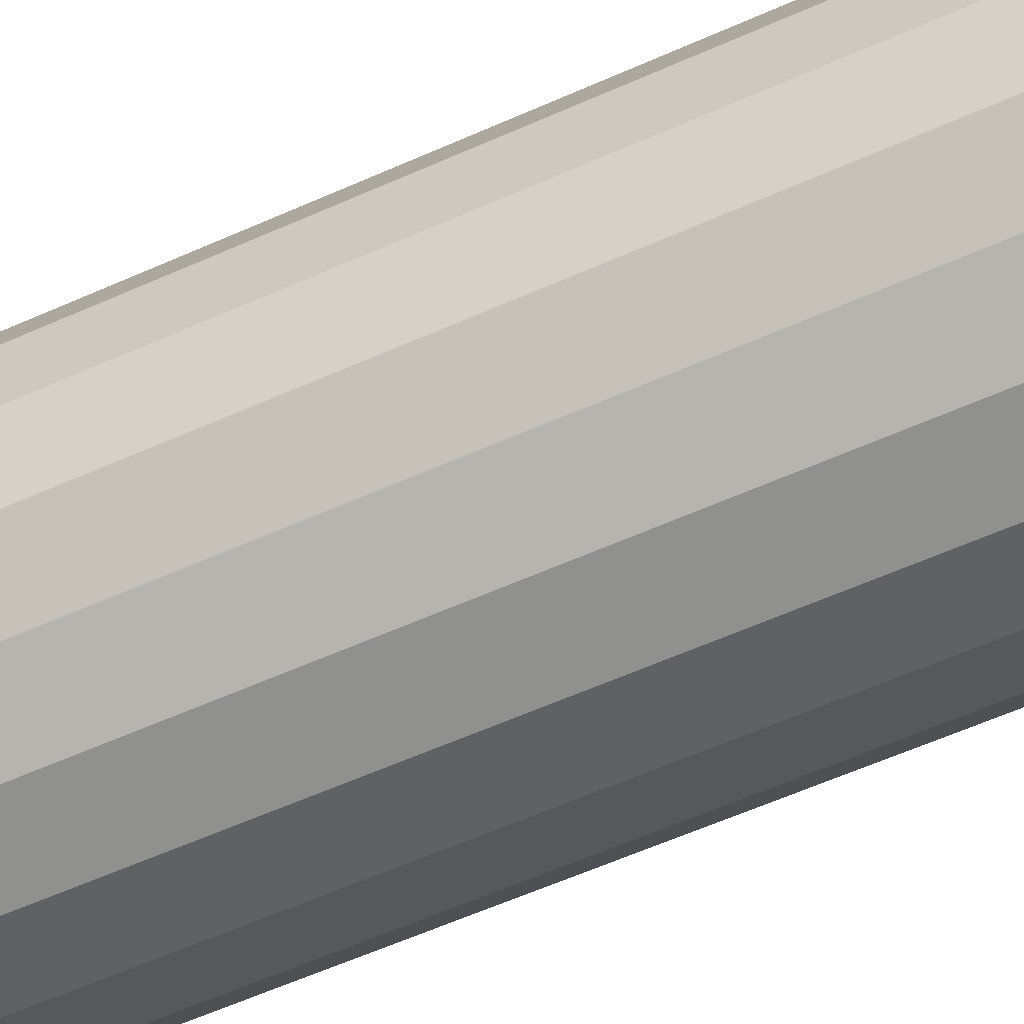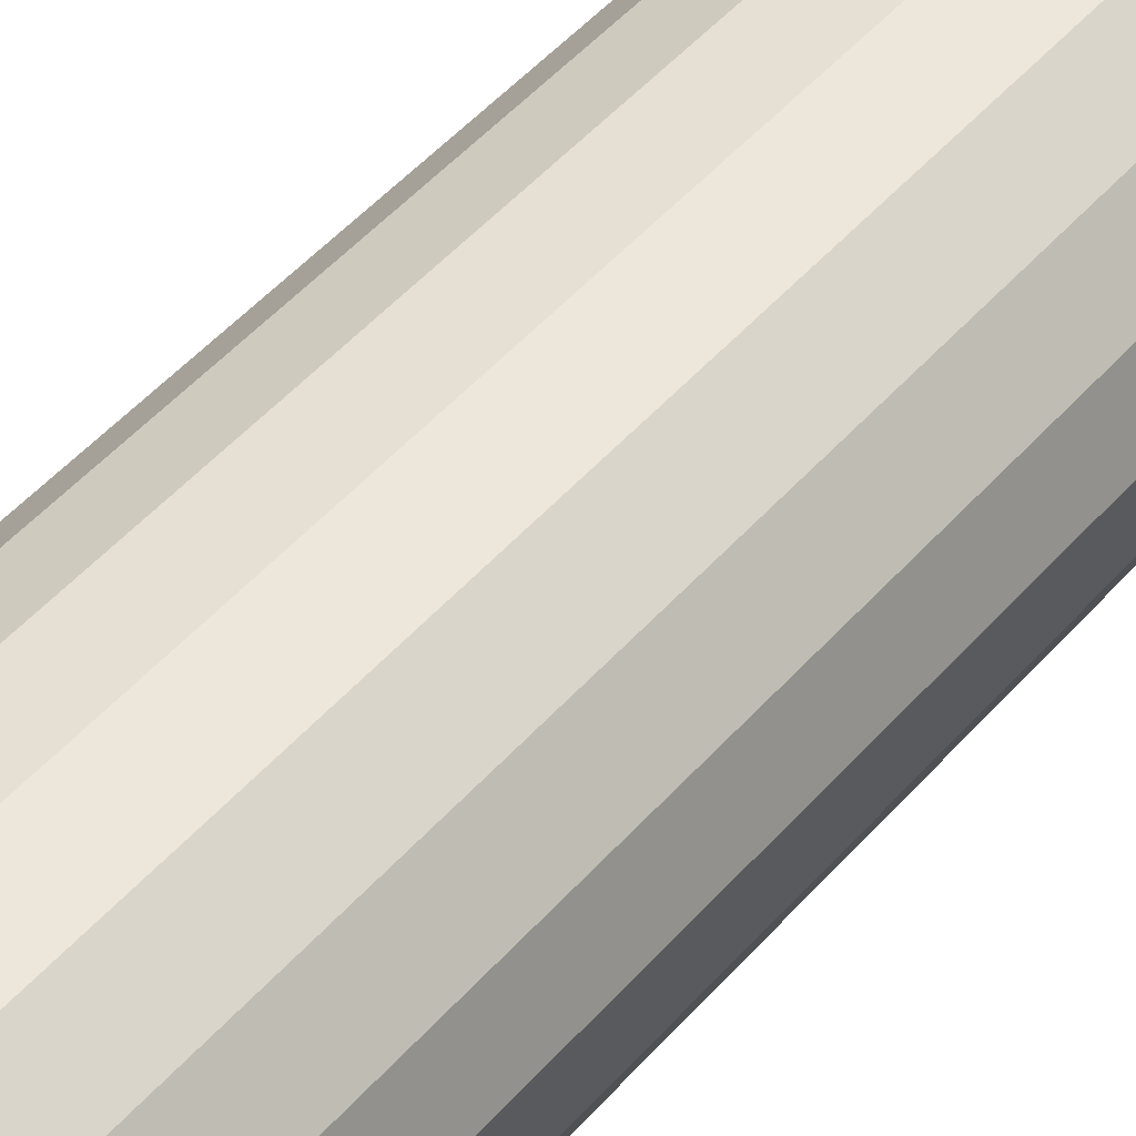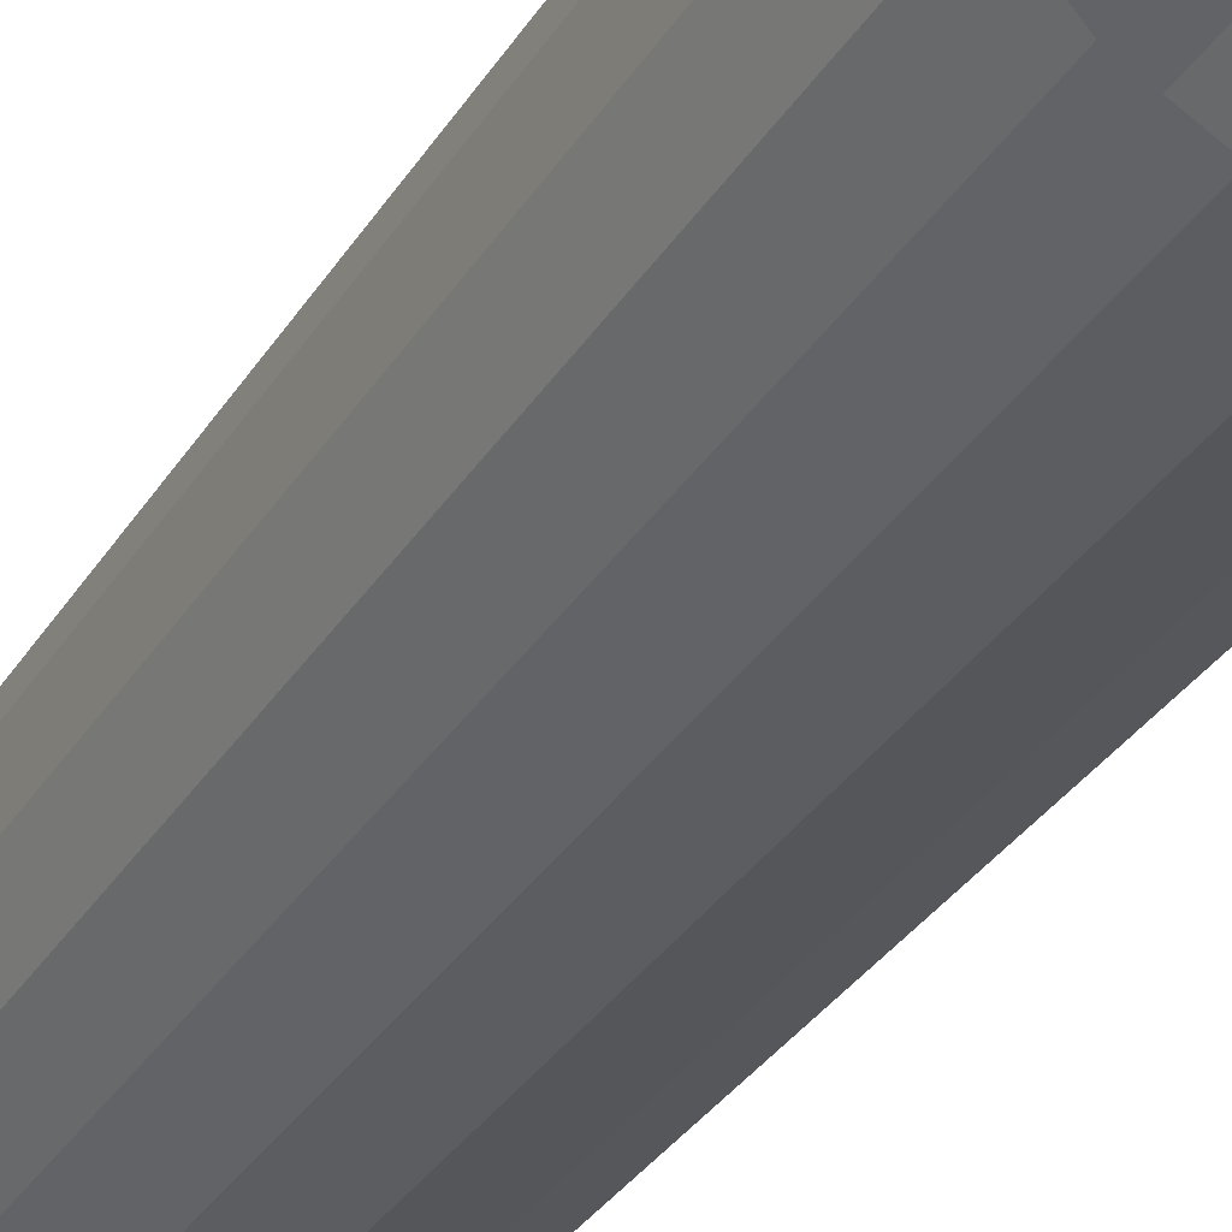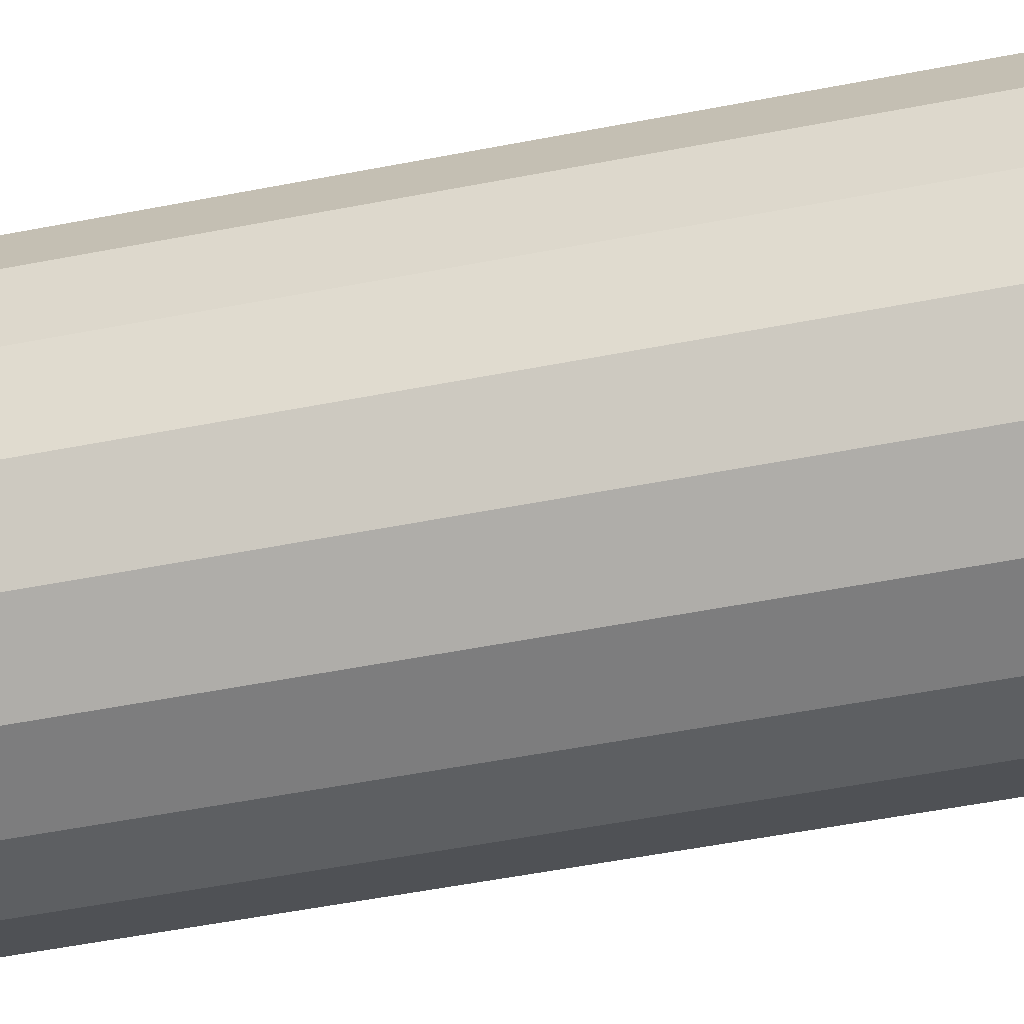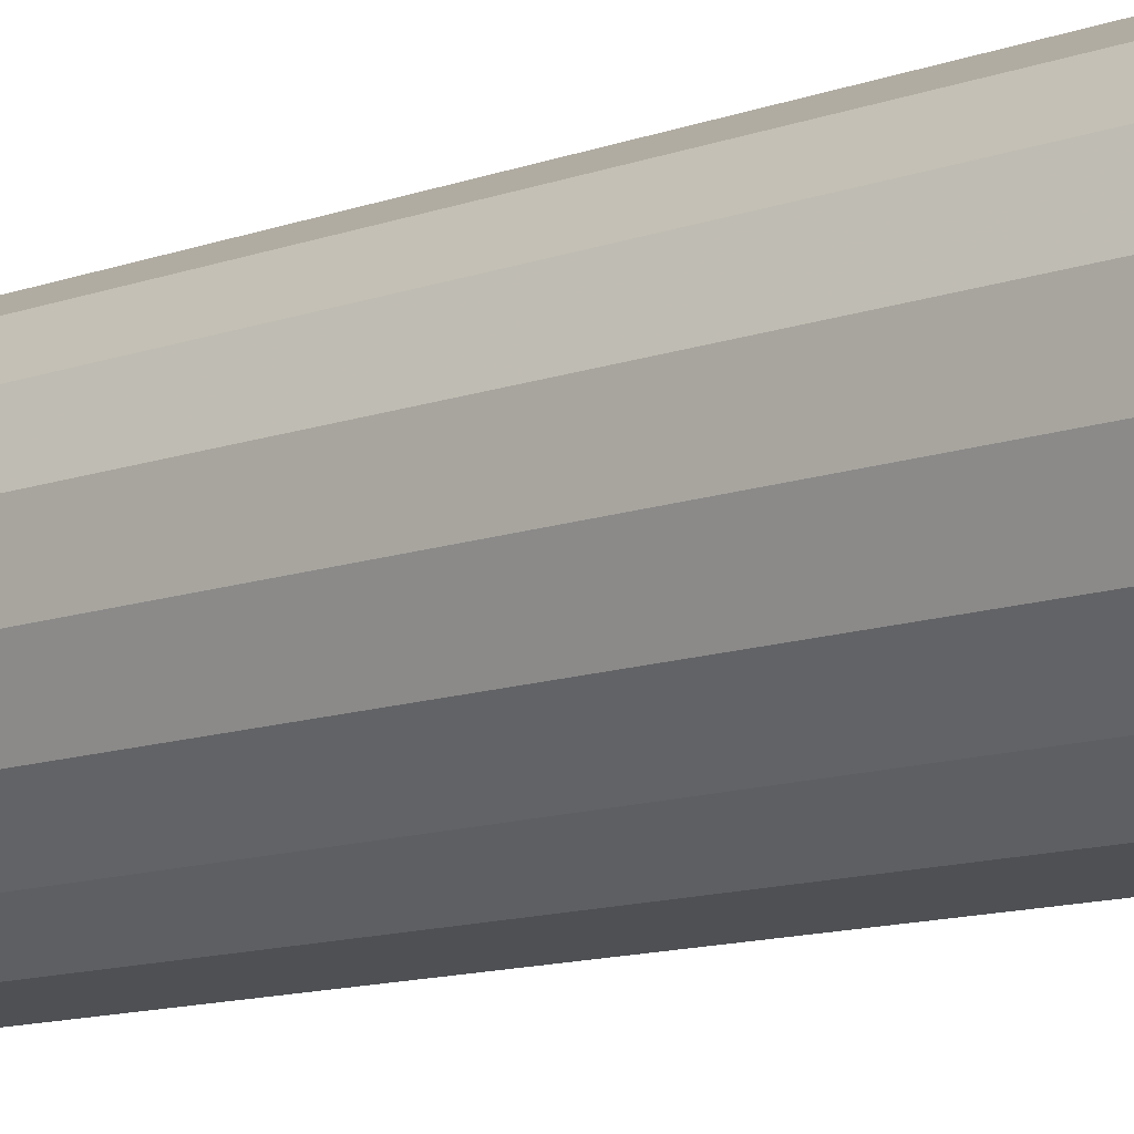
<metadata>
{"format":"obj","ext":"obj","renderer":"f3d","projection":"perspective","resolution":1024,"background":"white","views":[{"elev":-57.3,"azim":115.2,"up":"+Z"},{"elev":50.5,"azim":-140.2,"up":"+Z"},{"elev":-32.2,"azim":153.2,"up":"+Z"},{"elev":-49.7,"azim":-77.6,"up":"+Z"},{"elev":-11.6,"azim":-48.3,"up":"+Z"}]}
</metadata>
<code>
o Cylinder
v 0 0.4 0.125
v 0 -0.4 0.125
v 0.04341 0.4 0.1175
v 0.04341 -0.4 0.1175
v 0.08159 0.4 0.09576
v 0.08159 -0.4 0.09576
v 0.1099 0.4 0.0625
v 0.1099 -0.4 0.0625
v 0.125 0.4 0.02171
v 0.125 -0.4 0.02171
v 0.125 0.4 -0.02171
v 0.125 -0.4 -0.02171
v 0.1099 0.4 -0.0625
v 0.1099 -0.4 -0.0625
v 0.08159 0.4 -0.09576
v 0.08159 -0.4 -0.09576
v 0.04341 0.4 -0.1175
v 0.04341 -0.4 -0.1175
v 0 0.4 -0.125
v 0 -0.4 -0.125
v -0.04341 0.4 -0.1175
v -0.04341 -0.4 -0.1175
v -0.08159 0.4 -0.09576
v -0.08159 -0.4 -0.09576
v -0.1099 0.4 -0.0625
v -0.1099 -0.4 -0.0625
v -0.125 0.4 -0.02171
v -0.125 -0.4 -0.02171
v -0.125 0.4 0.02171
v -0.125 -0.4 0.02171
v -0.1099 0.4 0.0625
v -0.1099 -0.4 0.0625
v -0.08159 0.4 0.09576
v -0.08159 -0.4 0.09576
v -0.04341 0.4 0.1175
v -0.04341 -0.4 0.1175
v 0 0.3385 0.125
v 0 0.2769 0.125
v 0 0.2154 0.125
v 0 0.1538 0.125
v 0 0.09231 0.125
v 0 0.03077 0.125
v 0 -0.03077 0.125
v 0 -0.09231 0.125
v 0 -0.1538 0.125
v 0 -0.2154 0.125
v 0 -0.2769 0.125
v 0 -0.3385 0.125
v 0.04341 -0.3385 0.1175
v 0.04341 -0.2769 0.1175
v 0.04341 -0.2154 0.1175
v 0.04341 -0.1538 0.1175
v 0.04341 -0.09231 0.1175
v 0.04341 -0.03077 0.1175
v 0.04341 0.03077 0.1175
v 0.04341 0.09231 0.1175
v 0.04341 0.1538 0.1175
v 0.04341 0.2154 0.1175
v 0.04341 0.2769 0.1175
v 0.04341 0.3385 0.1175
v 0.08159 -0.3385 0.09576
v 0.08159 -0.2769 0.09576
v 0.08159 -0.2154 0.09576
v 0.08159 -0.1538 0.09576
v 0.08159 -0.09231 0.09576
v 0.08159 -0.03077 0.09576
v 0.08159 0.03077 0.09576
v 0.08159 0.09231 0.09576
v 0.08159 0.1538 0.09576
v 0.08159 0.2154 0.09576
v 0.08159 0.2769 0.09576
v 0.08159 0.3385 0.09576
v 0.1099 -0.3385 0.0625
v 0.1099 -0.2769 0.0625
v 0.1099 -0.2154 0.0625
v 0.1099 -0.1538 0.0625
v 0.1099 -0.09231 0.0625
v 0.1099 -0.03077 0.0625
v 0.1099 0.03077 0.0625
v 0.1099 0.09231 0.0625
v 0.1099 0.1538 0.0625
v 0.1099 0.2154 0.0625
v 0.1099 0.2769 0.0625
v 0.1099 0.3385 0.0625
v 0.125 -0.3385 0.02171
v 0.125 -0.2769 0.02171
v 0.125 -0.2154 0.02171
v 0.125 -0.1538 0.02171
v 0.125 -0.09231 0.02171
v 0.125 -0.03077 0.02171
v 0.125 0.03077 0.02171
v 0.125 0.09231 0.02171
v 0.125 0.1538 0.02171
v 0.125 0.2154 0.02171
v 0.125 0.2769 0.02171
v 0.125 0.3385 0.02171
v 0.125 -0.3385 -0.02171
v 0.125 -0.2769 -0.02171
v 0.125 -0.2154 -0.02171
v 0.125 -0.1538 -0.02171
v 0.125 -0.09231 -0.02171
v 0.125 -0.03077 -0.02171
v 0.125 0.03077 -0.02171
v 0.125 0.09231 -0.02171
v 0.125 0.1538 -0.02171
v 0.125 0.2154 -0.02171
v 0.125 0.2769 -0.02171
v 0.125 0.3385 -0.02171
v 0.1099 -0.3385 -0.0625
v 0.1099 -0.2769 -0.0625
v 0.1099 -0.2154 -0.0625
v 0.1099 -0.1538 -0.0625
v 0.1099 -0.09231 -0.0625
v 0.1099 -0.03077 -0.0625
v 0.1099 0.03077 -0.0625
v 0.1099 0.09231 -0.0625
v 0.1099 0.1538 -0.0625
v 0.1099 0.2154 -0.0625
v 0.1099 0.2769 -0.0625
v 0.1099 0.3385 -0.0625
v 0.08159 -0.3385 -0.09576
v 0.08159 -0.2769 -0.09576
v 0.08159 -0.2154 -0.09576
v 0.08159 -0.1538 -0.09576
v 0.08159 -0.09231 -0.09576
v 0.08159 -0.03077 -0.09576
v 0.08159 0.03077 -0.09576
v 0.08159 0.09231 -0.09576
v 0.08159 0.1538 -0.09576
v 0.08159 0.2154 -0.09576
v 0.08159 0.2769 -0.09576
v 0.08159 0.3385 -0.09576
v 0.04341 -0.3385 -0.1175
v 0.04341 -0.2769 -0.1175
v 0.04341 -0.2154 -0.1175
v 0.04341 -0.1538 -0.1175
v 0.04341 -0.09231 -0.1175
v 0.04341 -0.03077 -0.1175
v 0.04341 0.03077 -0.1175
v 0.04341 0.09231 -0.1175
v 0.04341 0.1538 -0.1175
v 0.04341 0.2154 -0.1175
v 0.04341 0.2769 -0.1175
v 0.04341 0.3385 -0.1175
v 0 -0.3385 -0.125
v 0 -0.2769 -0.125
v 0 -0.2154 -0.125
v 0 -0.1538 -0.125
v 0 -0.09231 -0.125
v 0 -0.03077 -0.125
v 0 0.03077 -0.125
v 0 0.09231 -0.125
v 0 0.1538 -0.125
v 0 0.2154 -0.125
v 0 0.2769 -0.125
v 0 0.3385 -0.125
v -0.04341 -0.3385 -0.1175
v -0.04341 -0.2769 -0.1175
v -0.04341 -0.2154 -0.1175
v -0.04341 -0.1538 -0.1175
v -0.04341 -0.09231 -0.1175
v -0.04341 -0.03077 -0.1175
v -0.04341 0.03077 -0.1175
v -0.04341 0.09231 -0.1175
v -0.04341 0.1538 -0.1175
v -0.04341 0.2154 -0.1175
v -0.04341 0.2769 -0.1175
v -0.04341 0.3385 -0.1175
v -0.08159 -0.3385 -0.09576
v -0.08159 -0.2769 -0.09576
v -0.08159 -0.2154 -0.09576
v -0.08159 -0.1538 -0.09576
v -0.08159 -0.09231 -0.09576
v -0.08159 -0.03077 -0.09576
v -0.08159 0.03077 -0.09576
v -0.08159 0.09231 -0.09576
v -0.08159 0.1538 -0.09576
v -0.08159 0.2154 -0.09576
v -0.08159 0.2769 -0.09576
v -0.08159 0.3385 -0.09576
v -0.1099 -0.3385 -0.0625
v -0.1099 -0.2769 -0.0625
v -0.1099 -0.2154 -0.0625
v -0.1099 -0.1538 -0.0625
v -0.1099 -0.09231 -0.0625
v -0.1099 -0.03077 -0.0625
v -0.1099 0.03077 -0.0625
v -0.1099 0.09231 -0.0625
v -0.1099 0.1538 -0.0625
v -0.1099 0.2154 -0.0625
v -0.1099 0.2769 -0.0625
v -0.1099 0.3385 -0.0625
v -0.125 -0.3385 -0.02171
v -0.125 -0.2769 -0.02171
v -0.125 -0.2154 -0.02171
v -0.125 -0.1538 -0.02171
v -0.125 -0.09231 -0.02171
v -0.125 -0.03077 -0.02171
v -0.125 0.03077 -0.02171
v -0.125 0.09231 -0.02171
v -0.125 0.1538 -0.02171
v -0.125 0.2154 -0.02171
v -0.125 0.2769 -0.02171
v -0.125 0.3385 -0.02171
v -0.125 -0.3385 0.02171
v -0.125 -0.2769 0.02171
v -0.125 -0.2154 0.02171
v -0.125 -0.1538 0.02171
v -0.125 -0.09231 0.02171
v -0.125 -0.03077 0.02171
v -0.125 0.03077 0.02171
v -0.125 0.09231 0.02171
v -0.125 0.1538 0.02171
v -0.125 0.2154 0.02171
v -0.125 0.2769 0.02171
v -0.125 0.3385 0.02171
v -0.1099 -0.3385 0.0625
v -0.1099 -0.2769 0.0625
v -0.1099 -0.2154 0.0625
v -0.1099 -0.1538 0.0625
v -0.1099 -0.09231 0.0625
v -0.1099 -0.03077 0.0625
v -0.1099 0.03077 0.0625
v -0.1099 0.09231 0.0625
v -0.1099 0.1538 0.0625
v -0.1099 0.2154 0.0625
v -0.1099 0.2769 0.0625
v -0.1099 0.3385 0.0625
v -0.08159 -0.3385 0.09576
v -0.08159 -0.2769 0.09576
v -0.08159 -0.2154 0.09576
v -0.08159 -0.1538 0.09576
v -0.08159 -0.09231 0.09576
v -0.08159 -0.03077 0.09576
v -0.08159 0.03077 0.09576
v -0.08159 0.09231 0.09576
v -0.08159 0.1538 0.09576
v -0.08159 0.2154 0.09576
v -0.08159 0.2769 0.09576
v -0.08159 0.3385 0.09576
v -0.04341 -0.3385 0.1175
v -0.04341 -0.2769 0.1175
v -0.04341 -0.2154 0.1175
v -0.04341 -0.1538 0.1175
v -0.04341 -0.09231 0.1175
v -0.04341 -0.03077 0.1175
v -0.04341 0.03077 0.1175
v -0.04341 0.09231 0.1175
v -0.04341 0.1538 0.1175
v -0.04341 0.2154 0.1175
v -0.04341 0.2769 0.1175
v -0.04341 0.3385 0.1175
f 2 49 48
f 4 61 49
f 6 73 61
f 8 85 73
f 10 97 85
f 12 109 97
f 14 121 109
f 16 133 121
f 18 145 133
f 20 157 145
f 22 169 157
f 24 181 169
f 26 193 181
f 28 205 193
f 30 217 205
f 32 229 217
f 34 241 229
f 36 48 241
f 252 1 35
f 251 37 252
f 250 38 251
f 245 43 246
f 43 42 246
f 246 42 247
f 242 46 243
f 241 47 242
f 240 35 33
f 239 252 240
f 238 251 239
f 237 250 238
f 236 249 237
f 235 248 236
f 234 247 235
f 233 246 234
f 232 245 233
f 231 244 232
f 230 243 231
f 229 242 230
f 228 33 31
f 227 240 228
f 226 239 227
f 225 238 226
f 224 237 225
f 223 236 224
f 222 235 223
f 221 234 222
f 220 233 221
f 219 232 220
f 218 231 219
f 217 230 218
f 216 31 29
f 215 228 216
f 214 227 215
f 213 226 214
f 212 225 213
f 211 224 212
f 210 223 211
f 209 222 210
f 208 221 209
f 207 220 208
f 206 219 207
f 205 218 206
f 204 29 27
f 203 216 204
f 202 215 203
f 201 214 202
f 200 213 201
f 199 212 200
f 198 211 199
f 197 210 198
f 196 209 197
f 195 208 196
f 194 207 195
f 193 206 194
f 192 27 25
f 191 204 192
f 190 203 191
f 189 202 190
f 188 201 189
f 187 200 188
f 186 199 187
f 185 198 186
f 184 197 185
f 183 196 184
f 182 195 183
f 181 194 182
f 180 25 23
f 179 192 180
f 178 191 179
f 177 190 178
f 176 189 177
f 175 188 176
f 174 187 175
f 173 186 174
f 172 185 173
f 171 184 172
f 170 183 171
f 169 182 170
f 168 23 21
f 167 180 168
f 166 179 167
f 165 178 166
f 164 177 165
f 163 176 164
f 162 175 163
f 161 174 162
f 160 173 161
f 159 172 160
f 158 171 159
f 157 170 158
f 156 21 19
f 155 168 156
f 154 167 155
f 153 166 154
f 152 165 153
f 151 164 152
f 150 163 151
f 149 162 150
f 148 161 149
f 147 160 148
f 146 159 147
f 145 158 146
f 144 19 17
f 143 156 144
f 142 155 143
f 141 154 142
f 140 153 141
f 139 152 140
f 138 151 139
f 137 150 138
f 136 149 137
f 135 148 136
f 134 147 135
f 133 146 134
f 132 17 15
f 131 144 132
f 130 143 131
f 129 142 130
f 128 141 129
f 127 140 128
f 126 139 127
f 125 138 126
f 124 137 125
f 123 136 124
f 122 135 123
f 121 134 122
f 120 15 13
f 119 132 120
f 118 131 119
f 117 130 118
f 116 129 117
f 115 128 116
f 114 127 115
f 113 126 114
f 112 125 113
f 111 124 112
f 110 123 111
f 109 122 110
f 108 13 11
f 107 120 108
f 106 119 107
f 105 118 106
f 104 117 105
f 103 116 104
f 102 115 103
f 101 114 102
f 100 113 101
f 99 112 100
f 98 111 99
f 97 110 98
f 96 11 9
f 95 108 96
f 94 107 95
f 93 106 94
f 92 105 93
f 91 104 92
f 90 103 91
f 89 102 90
f 88 101 89
f 87 100 88
f 86 99 87
f 85 98 86
f 84 9 7
f 83 96 84
f 82 95 83
f 81 94 82
f 80 93 81
f 79 92 80
f 78 91 79
f 77 90 78
f 76 89 77
f 75 88 76
f 74 87 75
f 73 86 74
f 72 7 5
f 71 84 72
f 70 83 71
f 69 82 70
f 68 81 69
f 67 80 68
f 66 79 67
f 65 78 66
f 64 77 65
f 63 76 64
f 62 75 63
f 61 74 62
f 60 5 3
f 59 72 60
f 58 71 59
f 57 70 58
f 56 69 57
f 55 68 56
f 54 67 55
f 53 66 54
f 52 65 53
f 51 64 52
f 50 63 51
f 49 62 50
f 37 3 1
f 38 60 37
f 39 59 38
f 40 58 39
f 41 57 40
f 42 56 41
f 43 55 42
f 44 54 43
f 45 53 44
f 46 52 45
f 47 51 46
f 48 50 47
f 2 4 49
f 4 6 61
f 6 8 73
f 8 10 85
f 10 12 97
f 12 14 109
f 14 16 121
f 16 18 133
f 18 20 145
f 20 22 157
f 22 24 169
f 24 26 181
f 26 28 193
f 28 30 205
f 30 32 217
f 32 34 229
f 34 36 241
f 36 2 48
f 252 37 1
f 251 38 37
f 250 39 38
f 42 41 247
f 247 41 248
f 41 40 248
f 248 40 249
f 249 39 250
f 40 39 249
f 44 43 245
f 242 47 46
f 241 48 47
f 240 252 35
f 239 251 252
f 238 250 251
f 237 249 250
f 236 248 249
f 235 247 248
f 234 246 247
f 233 245 246
f 232 244 245
f 231 243 244
f 230 242 243
f 229 241 242
f 228 240 33
f 227 239 240
f 226 238 239
f 225 237 238
f 224 236 237
f 223 235 236
f 222 234 235
f 221 233 234
f 220 232 233
f 219 231 232
f 218 230 231
f 217 229 230
f 216 228 31
f 215 227 228
f 214 226 227
f 213 225 226
f 212 224 225
f 211 223 224
f 210 222 223
f 209 221 222
f 208 220 221
f 207 219 220
f 206 218 219
f 205 217 218
f 204 216 29
f 203 215 216
f 202 214 215
f 201 213 214
f 200 212 213
f 199 211 212
f 198 210 211
f 197 209 210
f 196 208 209
f 195 207 208
f 194 206 207
f 193 205 206
f 192 204 27
f 191 203 204
f 190 202 203
f 189 201 202
f 188 200 201
f 187 199 200
f 186 198 199
f 185 197 198
f 184 196 197
f 183 195 196
f 182 194 195
f 181 193 194
f 180 192 25
f 179 191 192
f 178 190 191
f 177 189 190
f 176 188 189
f 175 187 188
f 174 186 187
f 173 185 186
f 172 184 185
f 171 183 184
f 170 182 183
f 169 181 182
f 168 180 23
f 167 179 180
f 166 178 179
f 165 177 178
f 164 176 177
f 163 175 176
f 162 174 175
f 161 173 174
f 160 172 173
f 159 171 172
f 158 170 171
f 157 169 170
f 156 168 21
f 155 167 168
f 154 166 167
f 153 165 166
f 152 164 165
f 151 163 164
f 150 162 163
f 149 161 162
f 148 160 161
f 147 159 160
f 146 158 159
f 145 157 158
f 144 156 19
f 143 155 156
f 142 154 155
f 141 153 154
f 140 152 153
f 139 151 152
f 138 150 151
f 137 149 150
f 136 148 149
f 135 147 148
f 134 146 147
f 133 145 146
f 132 144 17
f 131 143 144
f 130 142 143
f 129 141 142
f 128 140 141
f 127 139 140
f 126 138 139
f 125 137 138
f 124 136 137
f 123 135 136
f 122 134 135
f 121 133 134
f 120 132 15
f 119 131 132
f 118 130 131
f 117 129 130
f 116 128 129
f 115 127 128
f 114 126 127
f 113 125 126
f 112 124 125
f 111 123 124
f 110 122 123
f 109 121 122
f 108 120 13
f 107 119 120
f 106 118 119
f 105 117 118
f 104 116 117
f 103 115 116
f 102 114 115
f 101 113 114
f 100 112 113
f 99 111 112
f 98 110 111
f 97 109 110
f 96 108 11
f 95 107 108
f 94 106 107
f 93 105 106
f 92 104 105
f 91 103 104
f 90 102 103
f 89 101 102
f 88 100 101
f 87 99 100
f 86 98 99
f 85 97 98
f 84 96 9
f 83 95 96
f 82 94 95
f 81 93 94
f 80 92 93
f 79 91 92
f 78 90 91
f 77 89 90
f 76 88 89
f 75 87 88
f 74 86 87
f 73 85 86
f 72 84 7
f 71 83 84
f 70 82 83
f 69 81 82
f 68 80 81
f 67 79 80
f 66 78 79
f 65 77 78
f 64 76 77
f 63 75 76
f 62 74 75
f 61 73 74
f 60 72 5
f 59 71 72
f 58 70 71
f 57 69 70
f 56 68 69
f 55 67 68
f 54 66 67
f 53 65 66
f 52 64 65
f 51 63 64
f 50 62 63
f 49 61 62
f 37 60 3
f 38 59 60
f 39 58 59
f 40 57 58
f 41 56 57
f 42 55 56
f 43 54 55
f 44 53 54
f 45 52 53
f 46 51 52
f 47 50 51
f 48 49 50
f 244 44 245
f 45 44 244
f 243 45 244
f 46 45 243

</code>
